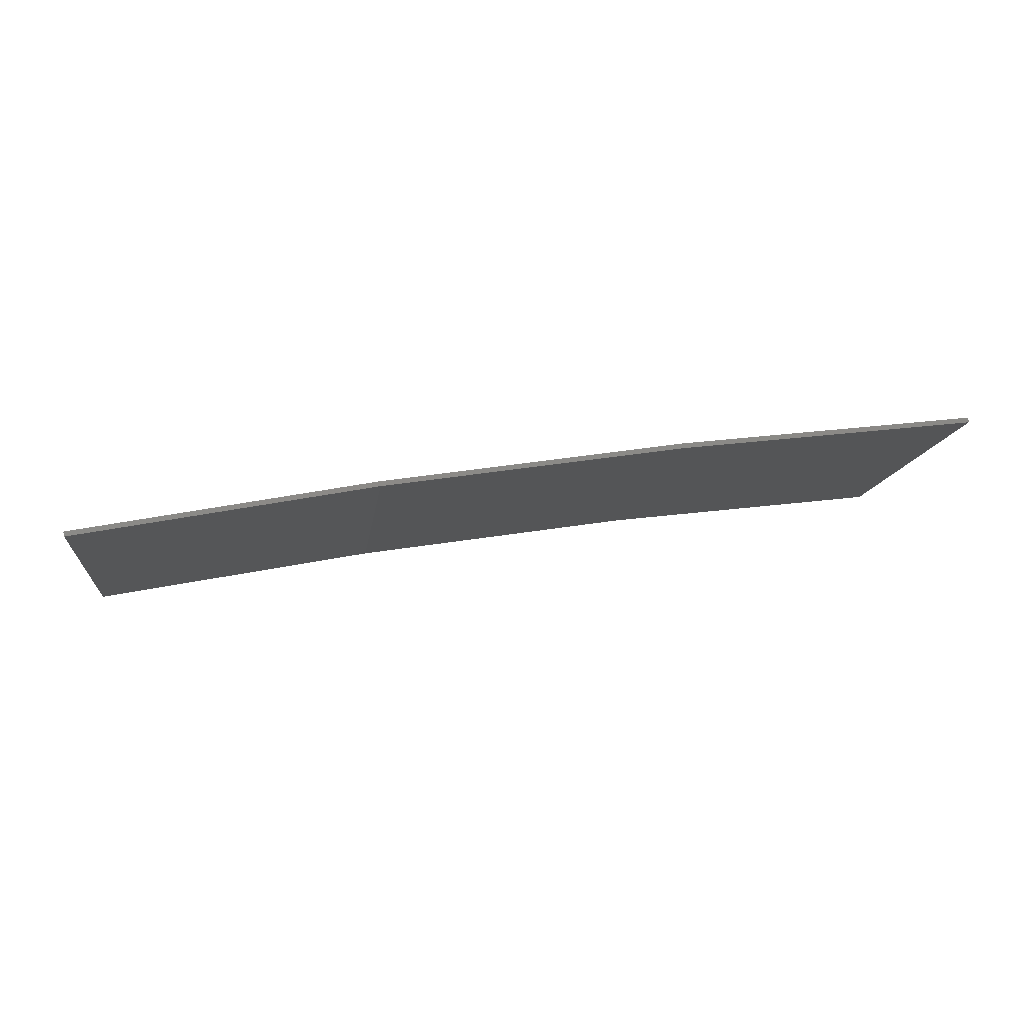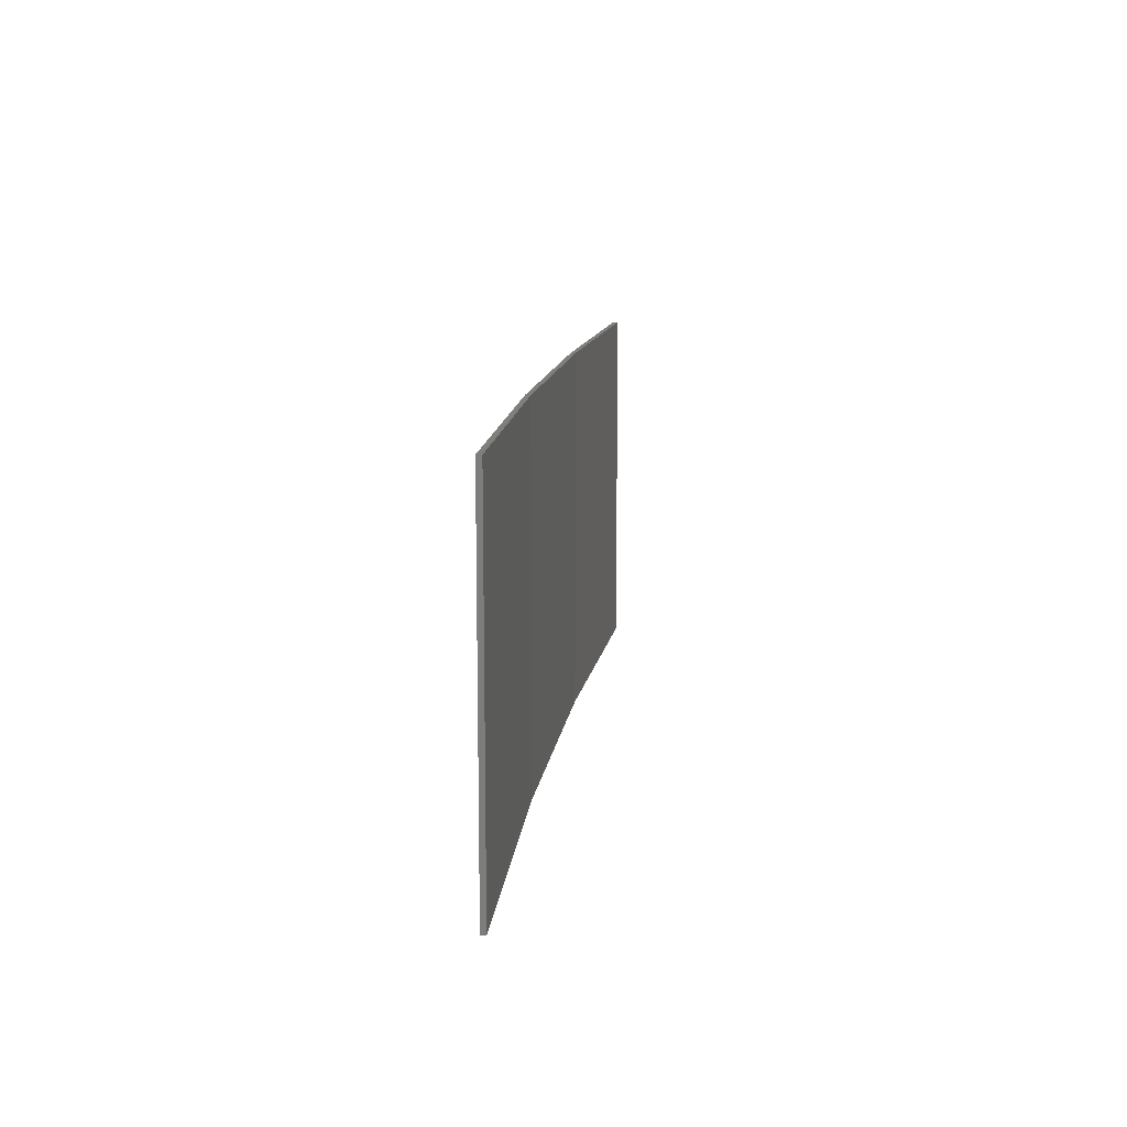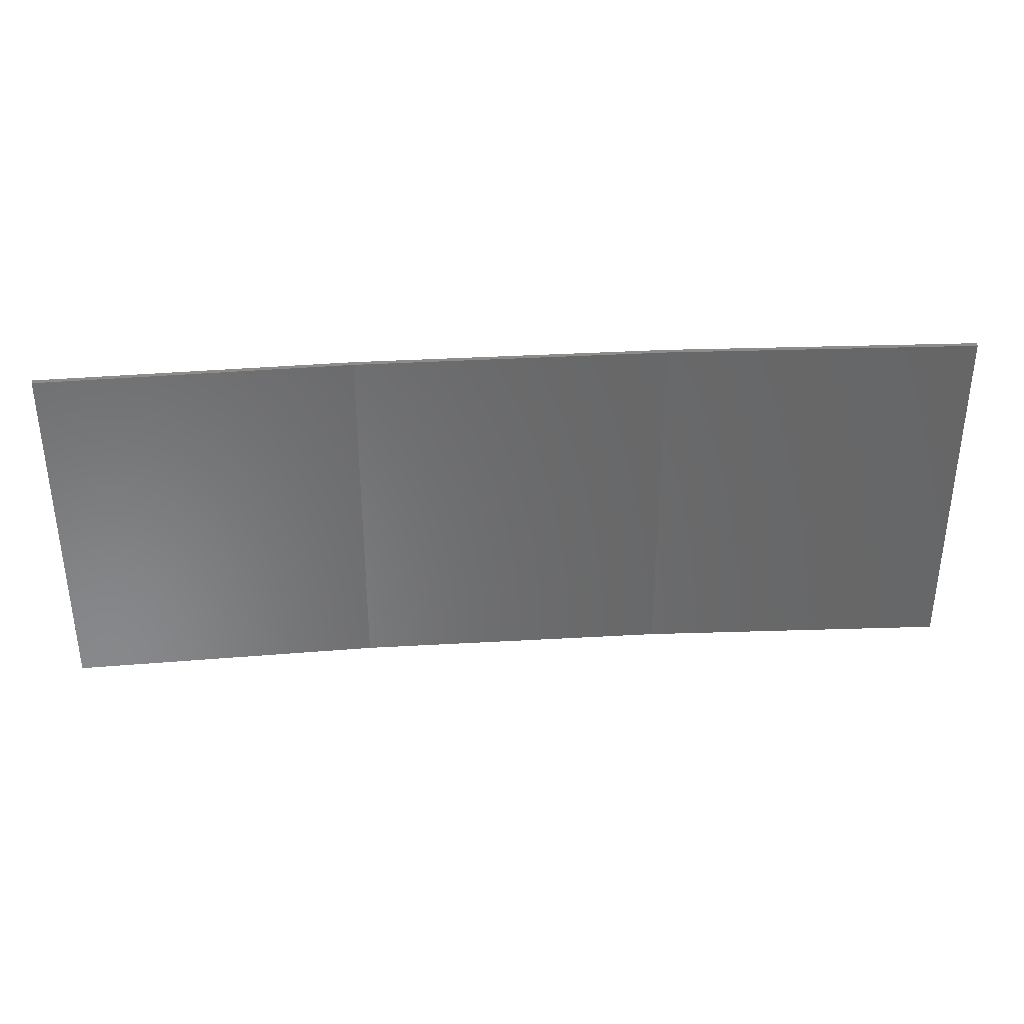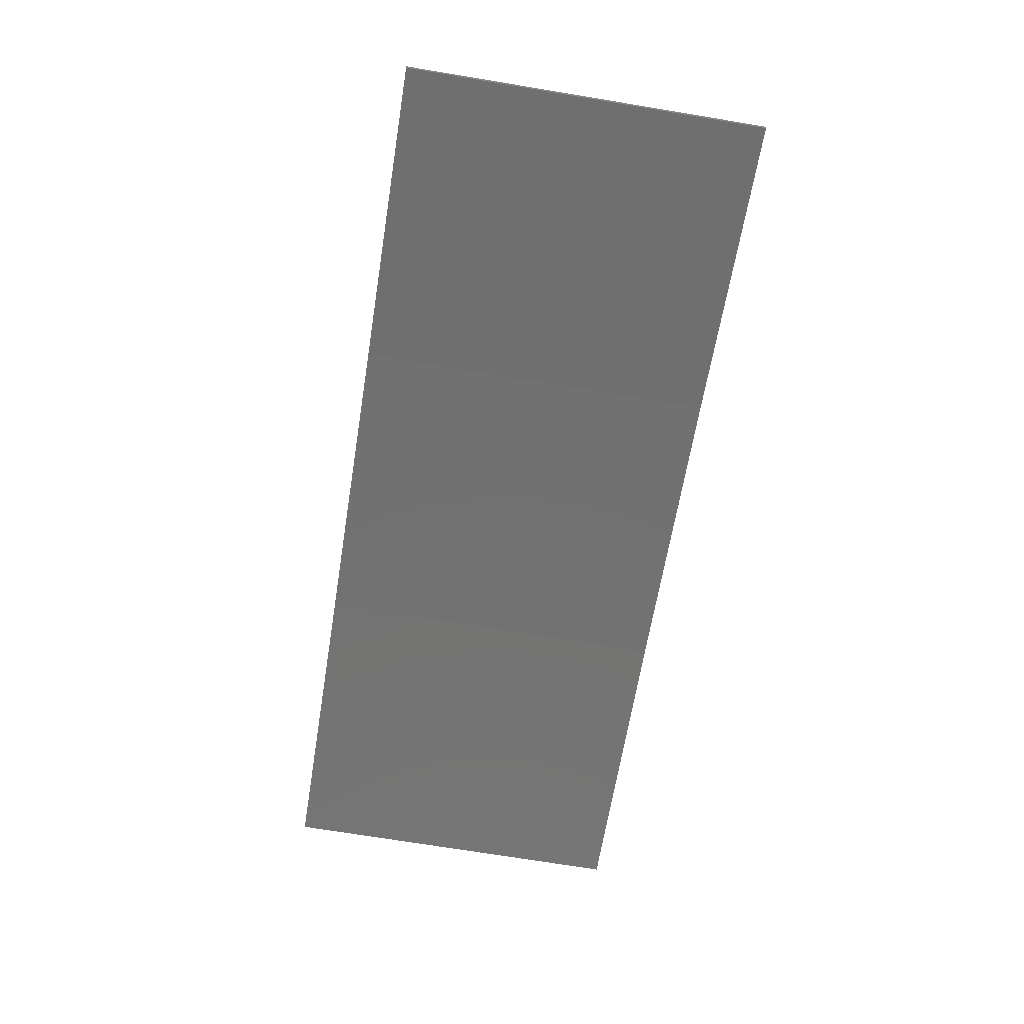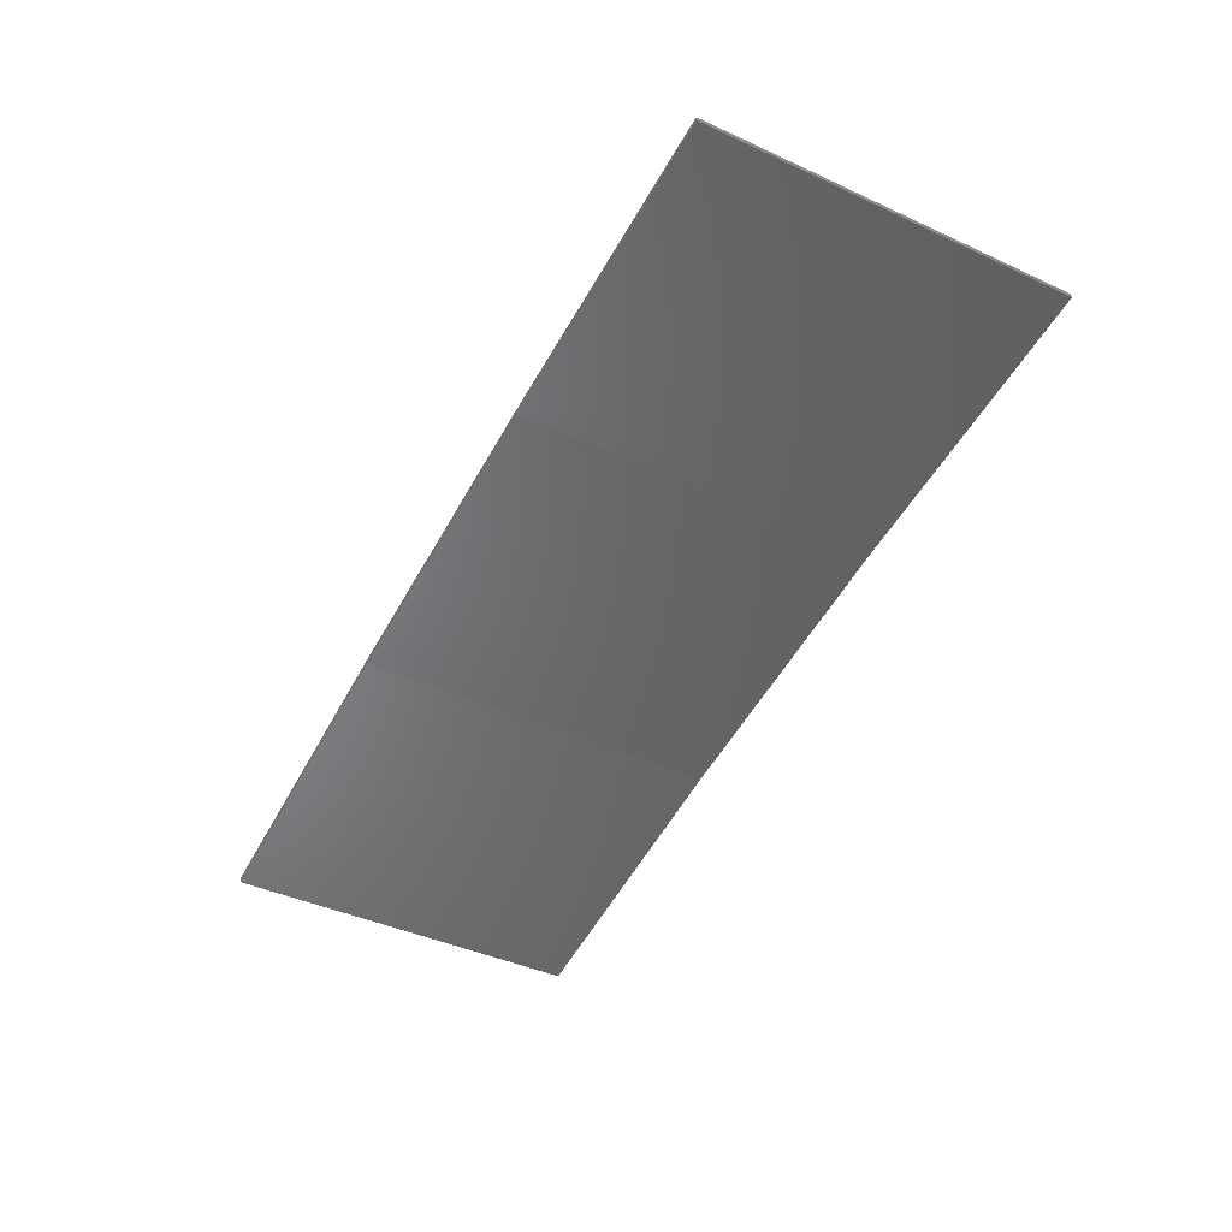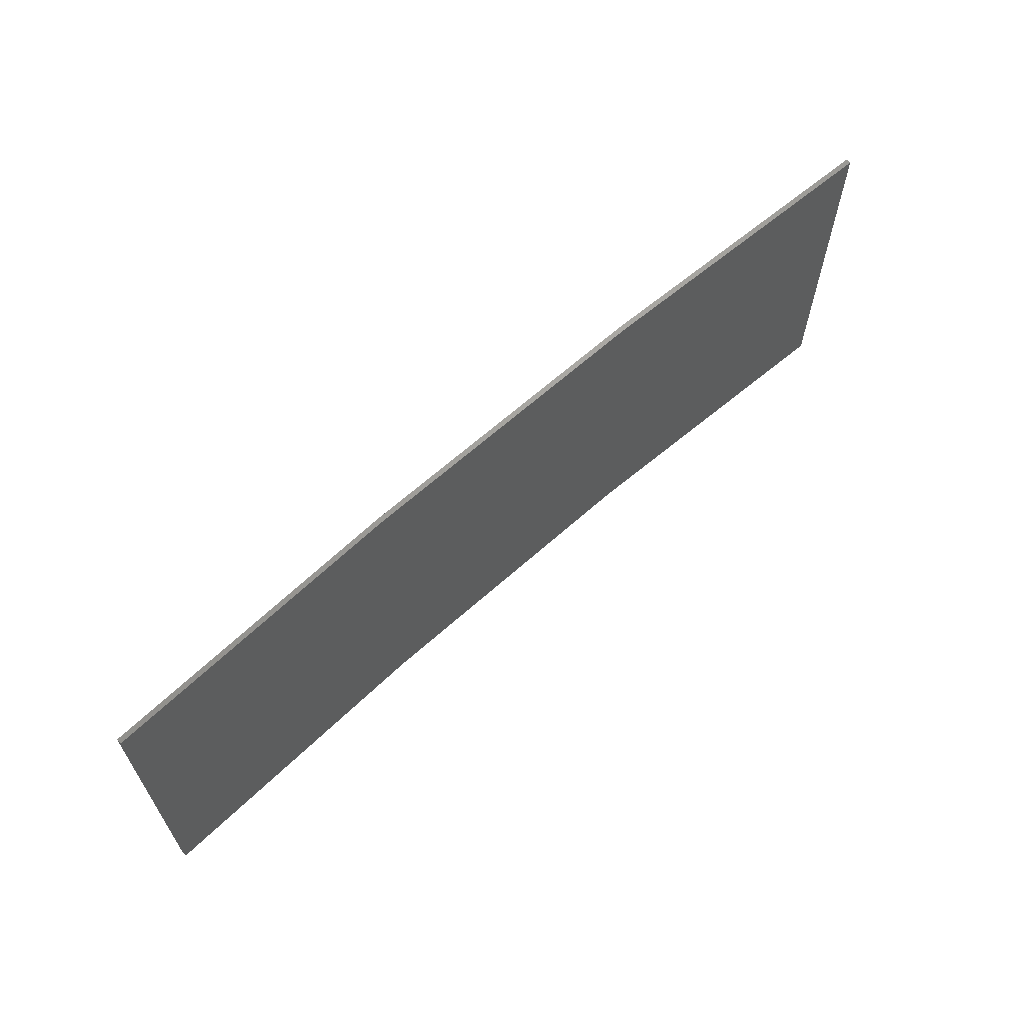
<metadata>
{"format":"stl","ext":"stl","renderer":"f3d","projection":"perspective","resolution":1024,"background":"white","views":[{"elev":-12.1,"azim":172.9,"up":"+Y"},{"elev":12.5,"azim":-91.6,"up":"+Z"},{"elev":35.9,"azim":-13.3,"up":"+Z"},{"elev":-72.5,"azim":80.7,"up":"+Y"},{"elev":-42.4,"azim":-118.7,"up":"+Y"},{"elev":64.0,"azim":-51.1,"up":"+Z"}]}
</metadata>
<code>
# stl→obj: 16 verts, 28 faces
v 9.877 3.851 280.6
v 9.877 3.851 284.1
v 12.92 3.477 284.1
v 12.92 3.477 280.6
v 15.95 2.999 284.1
v 15.95 2.999 280.6
v 18.96 2.419 284.1
v 18.96 2.419 280.6
v 18.95 2.37 284.1
v 18.95 2.37 280.6
v 9.872 3.801 284.1
v 12.91 3.427 280.6
v 12.91 3.427 284.1
v 15.94 2.95 284.1
v 9.872 3.801 280.6
v 15.94 2.95 280.6
f 1 2 3
f 4 3 5
f 4 1 3
f 6 5 7
f 6 4 5
f 8 6 7
f 8 7 9
f 10 8 9
f 11 12 13
f 13 12 14
f 15 12 11
f 14 16 9
f 12 16 14
f 16 10 9
f 1 15 11
f 1 11 2
f 10 16 8
f 16 6 8
f 16 12 6
f 12 4 6
f 12 15 4
f 15 1 4
f 14 9 7
f 5 14 7
f 13 14 5
f 3 13 5
f 11 13 3
f 2 11 3

</code>
